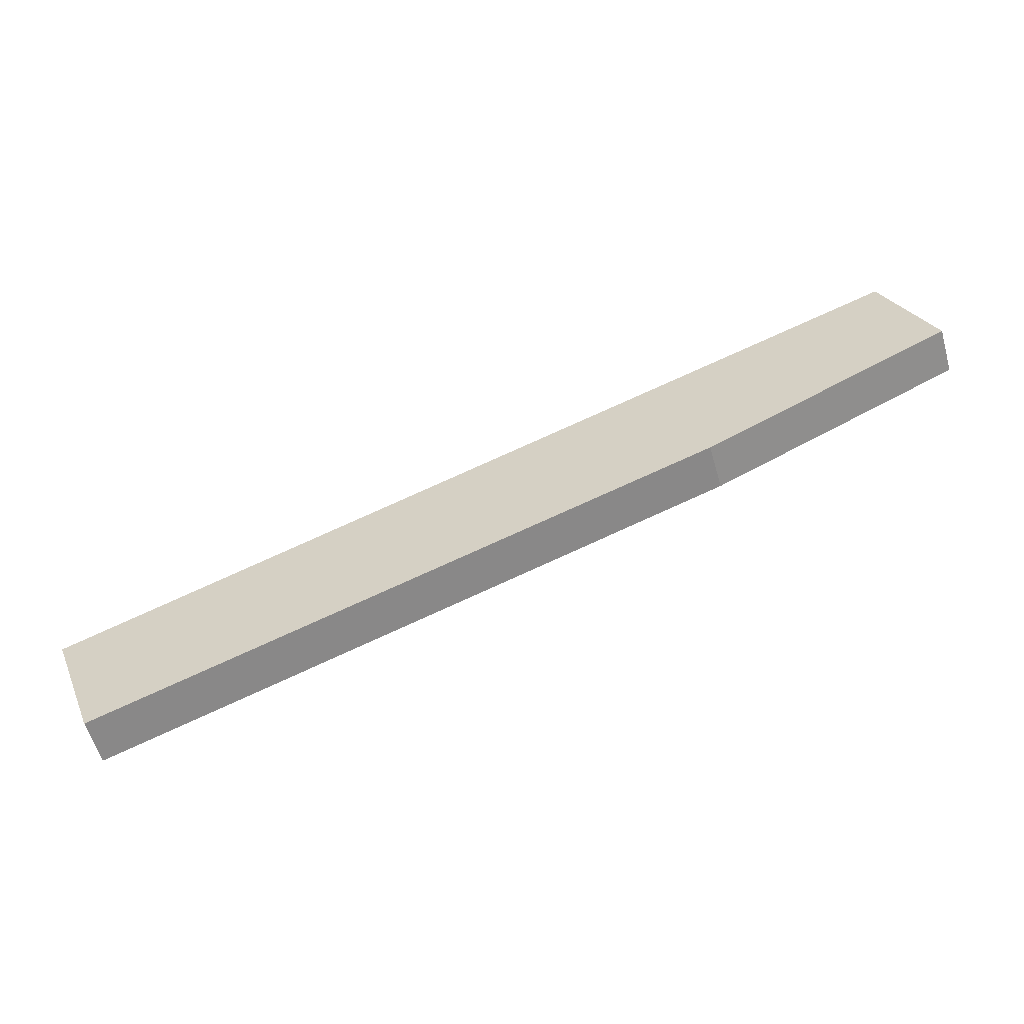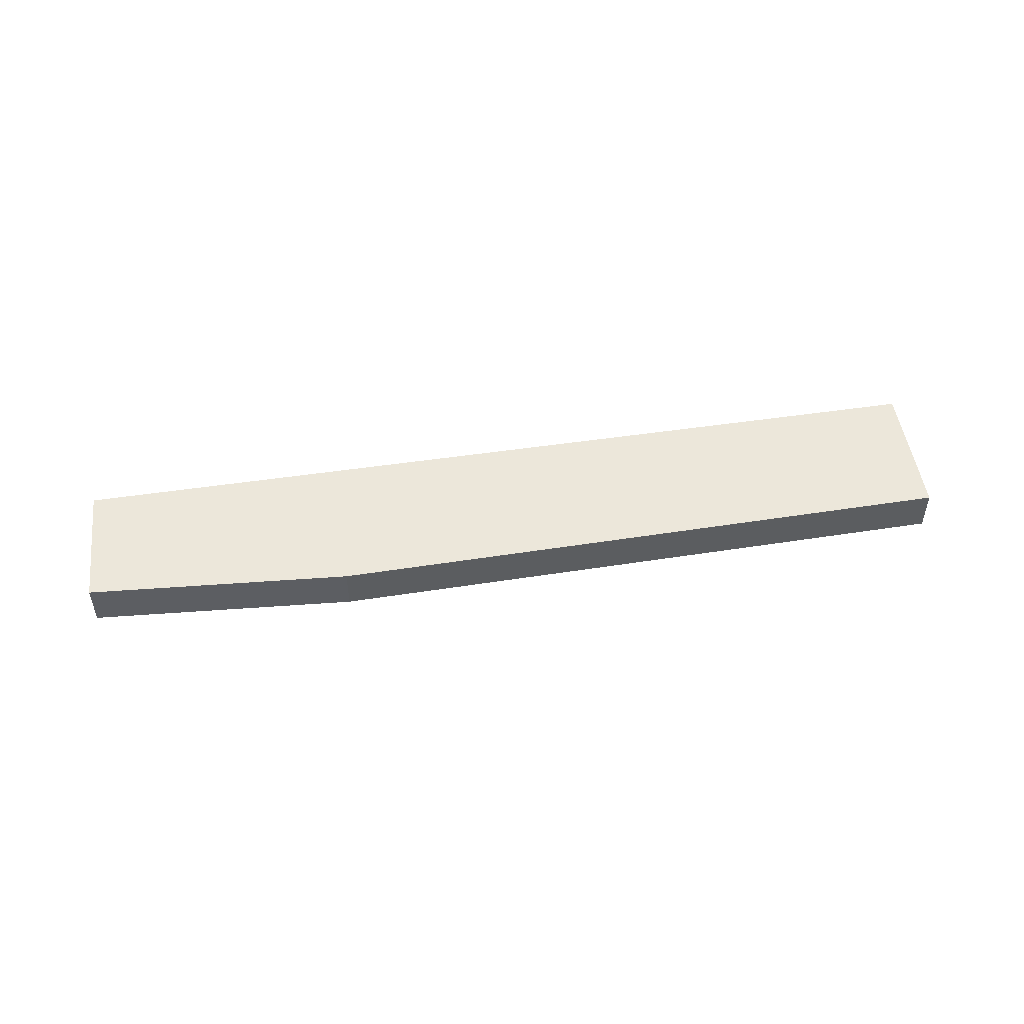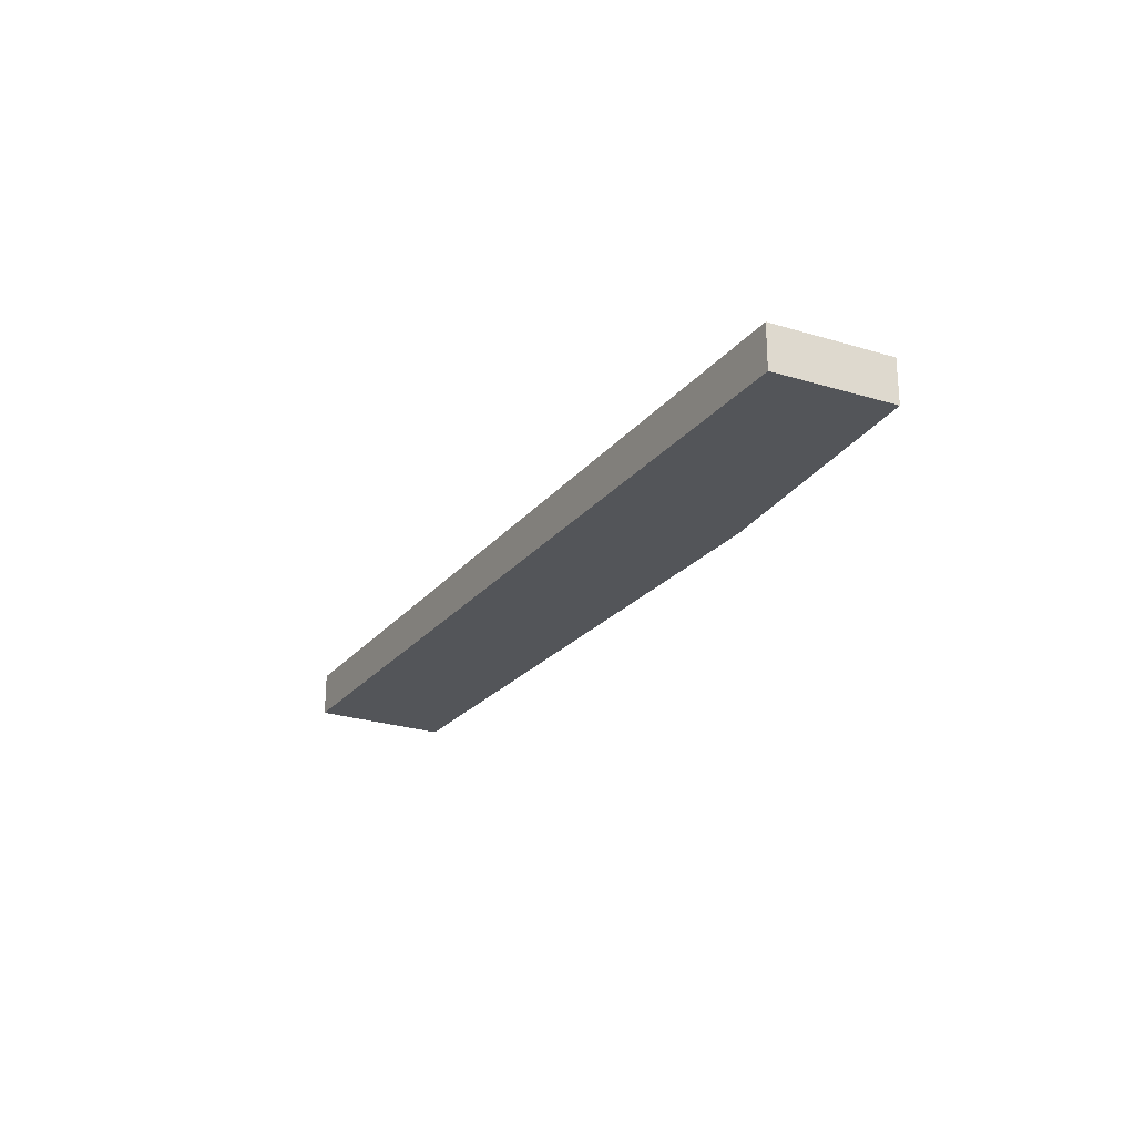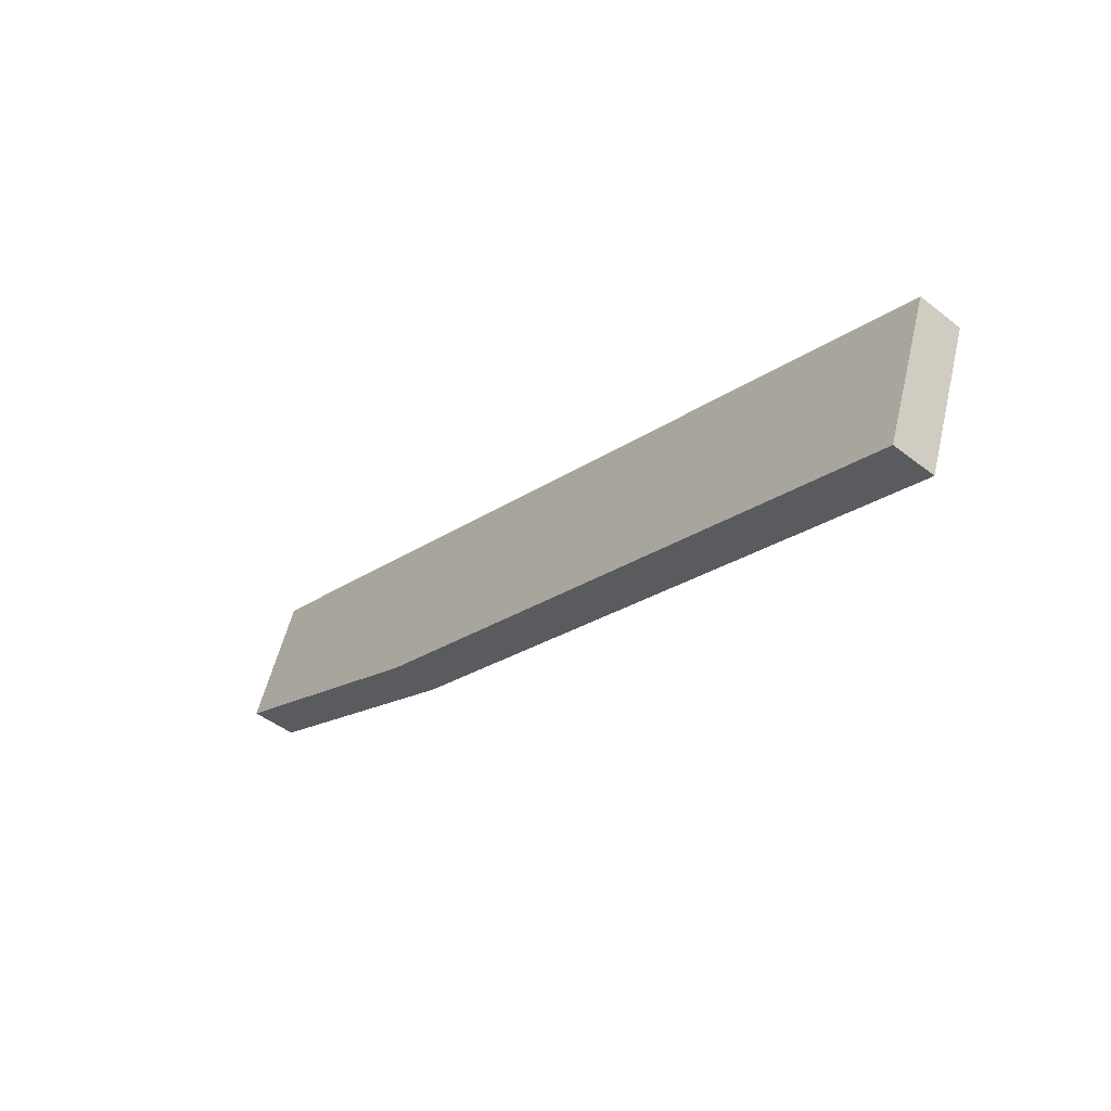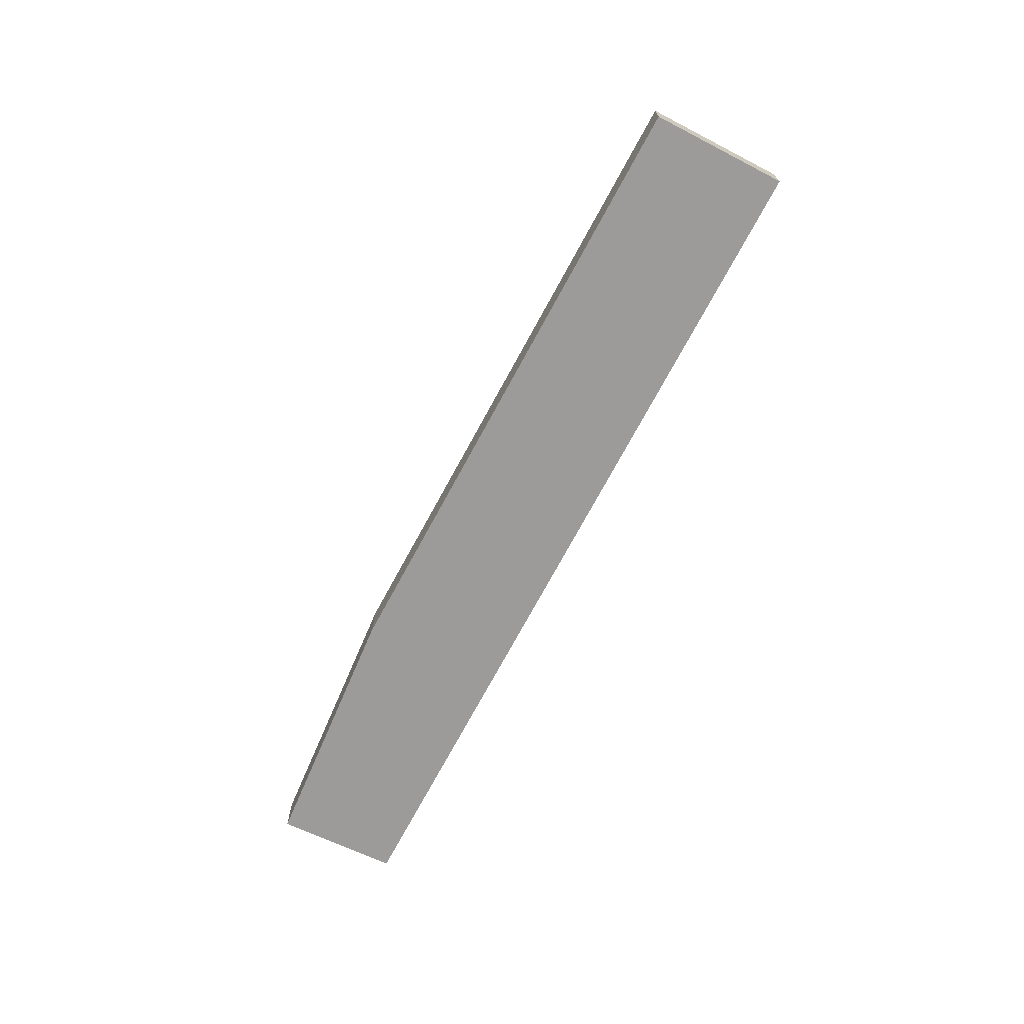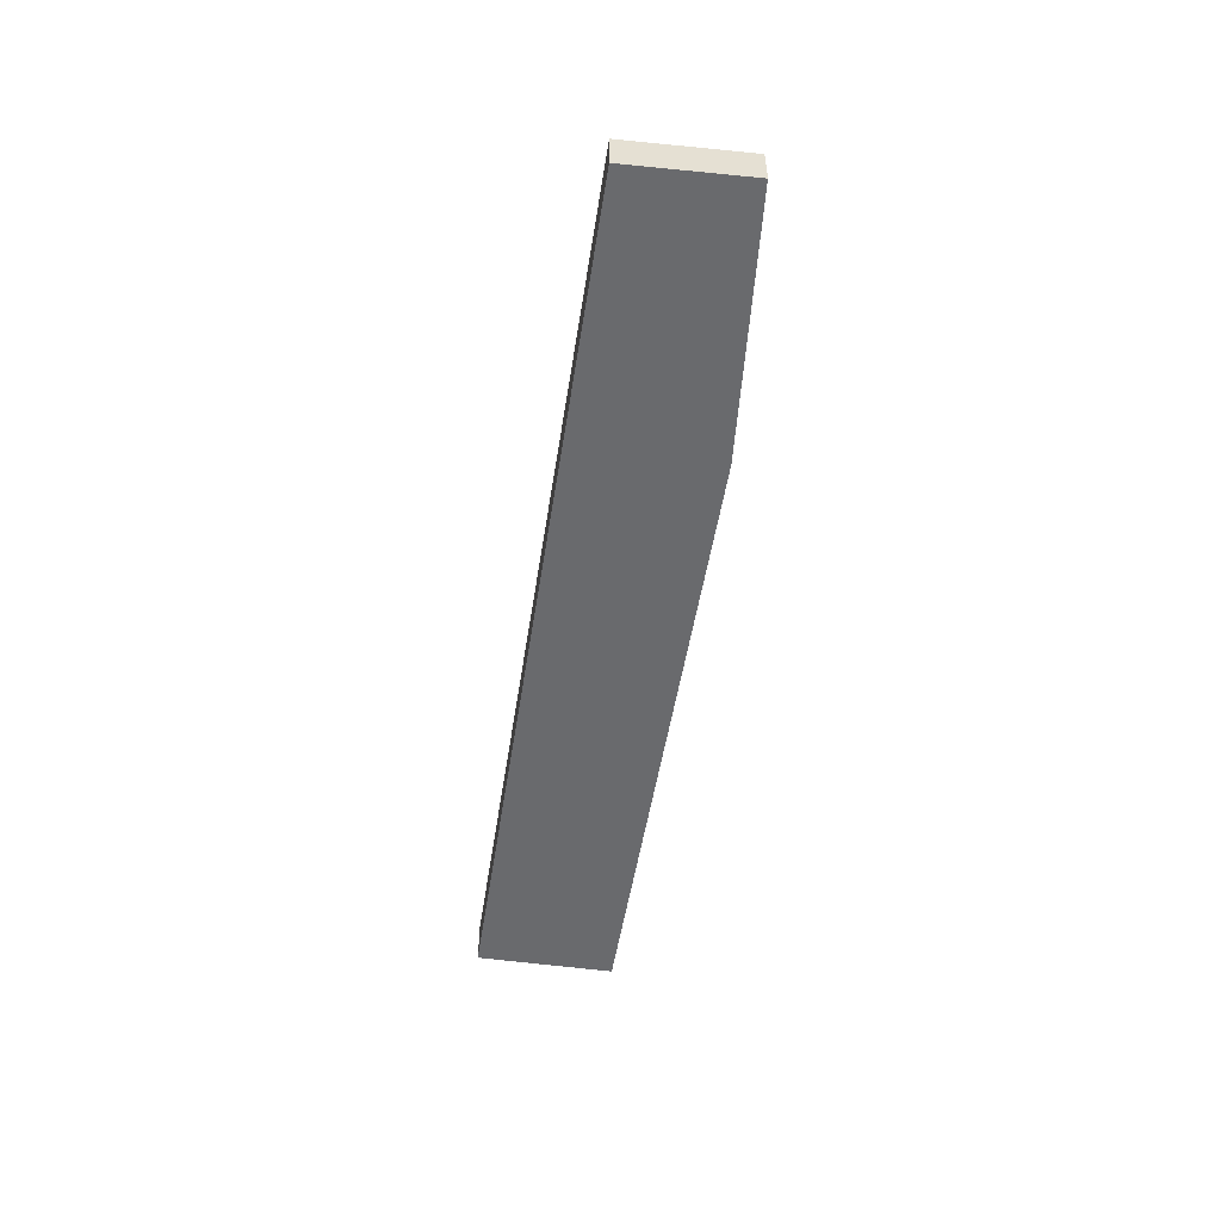
<metadata>
{"format":"obj","ext":"obj","renderer":"f3d","projection":"perspective","resolution":1024,"background":"white","views":[{"elev":-57.6,"azim":16.0,"up":"+Z"},{"elev":50.8,"azim":150.8,"up":"+Y"},{"elev":-24.2,"azim":40.8,"up":"+Y"},{"elev":-47.1,"azim":-131.2,"up":"+Z"},{"elev":-69.8,"azim":-137.8,"up":"+Y"},{"elev":-53.0,"azim":61.2,"up":"+Y"}]}
</metadata>
<code>
v  14.9 0.793 5.441
v  0.862 0.793 -2.321
v  0 0.793 4.856e-17
v  11.46 0.793 1.432
v  15.75 0.793 3.401
v  0.862 1.421e-16 -2.321
v  0 0 0
v  14.9 -3.332e-16 5.441
v  15.75 -2.083e-16 3.401
v  11.46 -8.768e-17 1.432
g defaultobject
f 1 2 3
f 2 1 4
f 4 1 5
f 6 3 2
f 3 6 7
f 7 1 3
f 1 7 8
f 8 5 1
f 5 8 9
f 10 2 4
f 2 10 6
f 9 4 5
f 4 9 10
f 10 7 6
f 7 10 8
f 8 10 9

</code>
